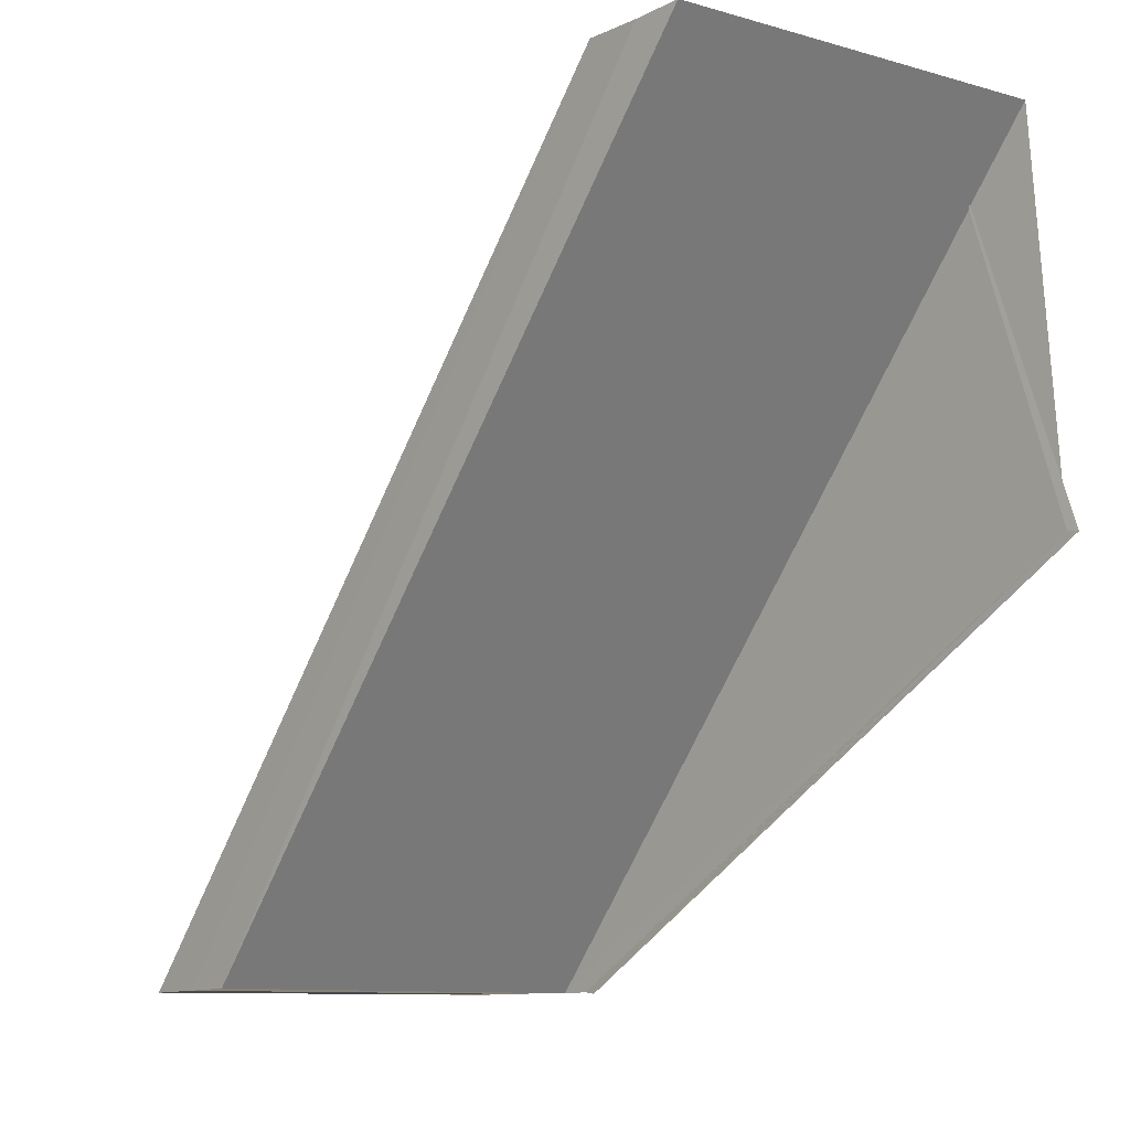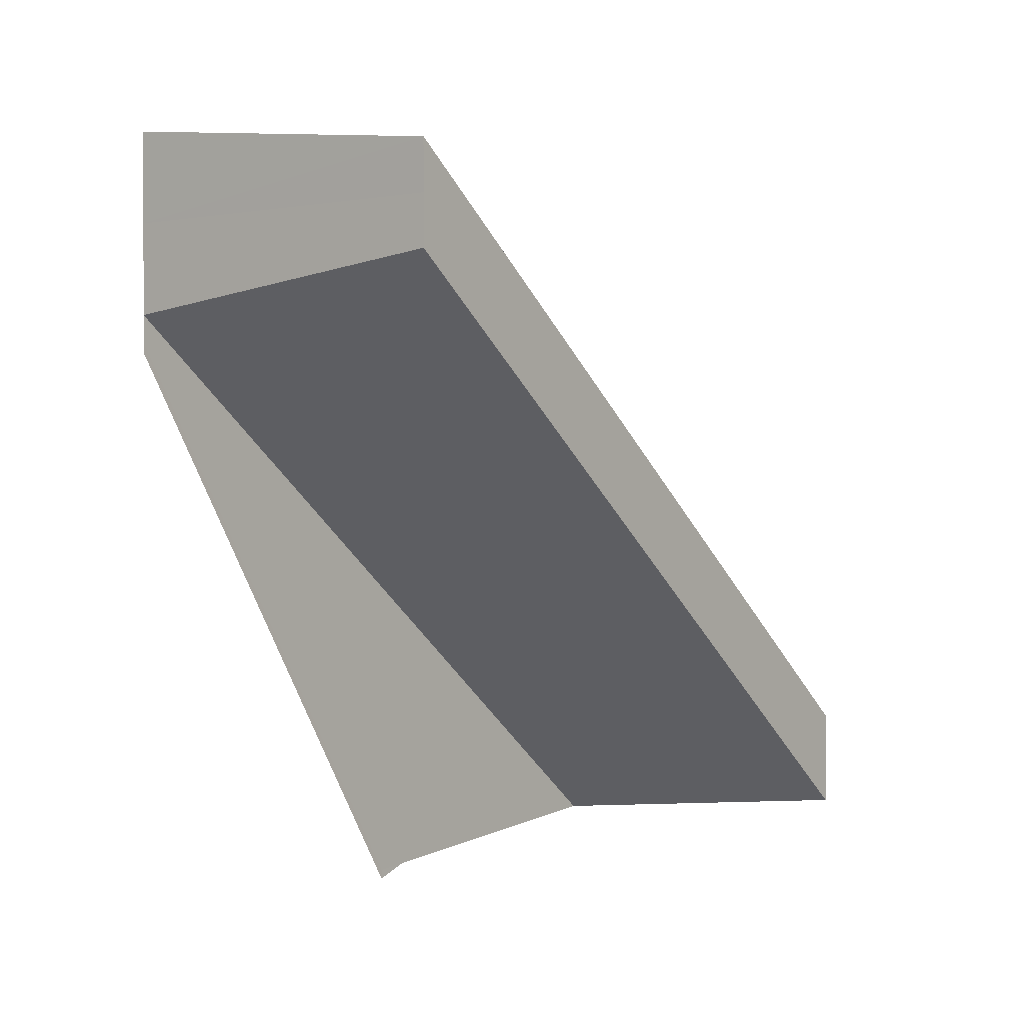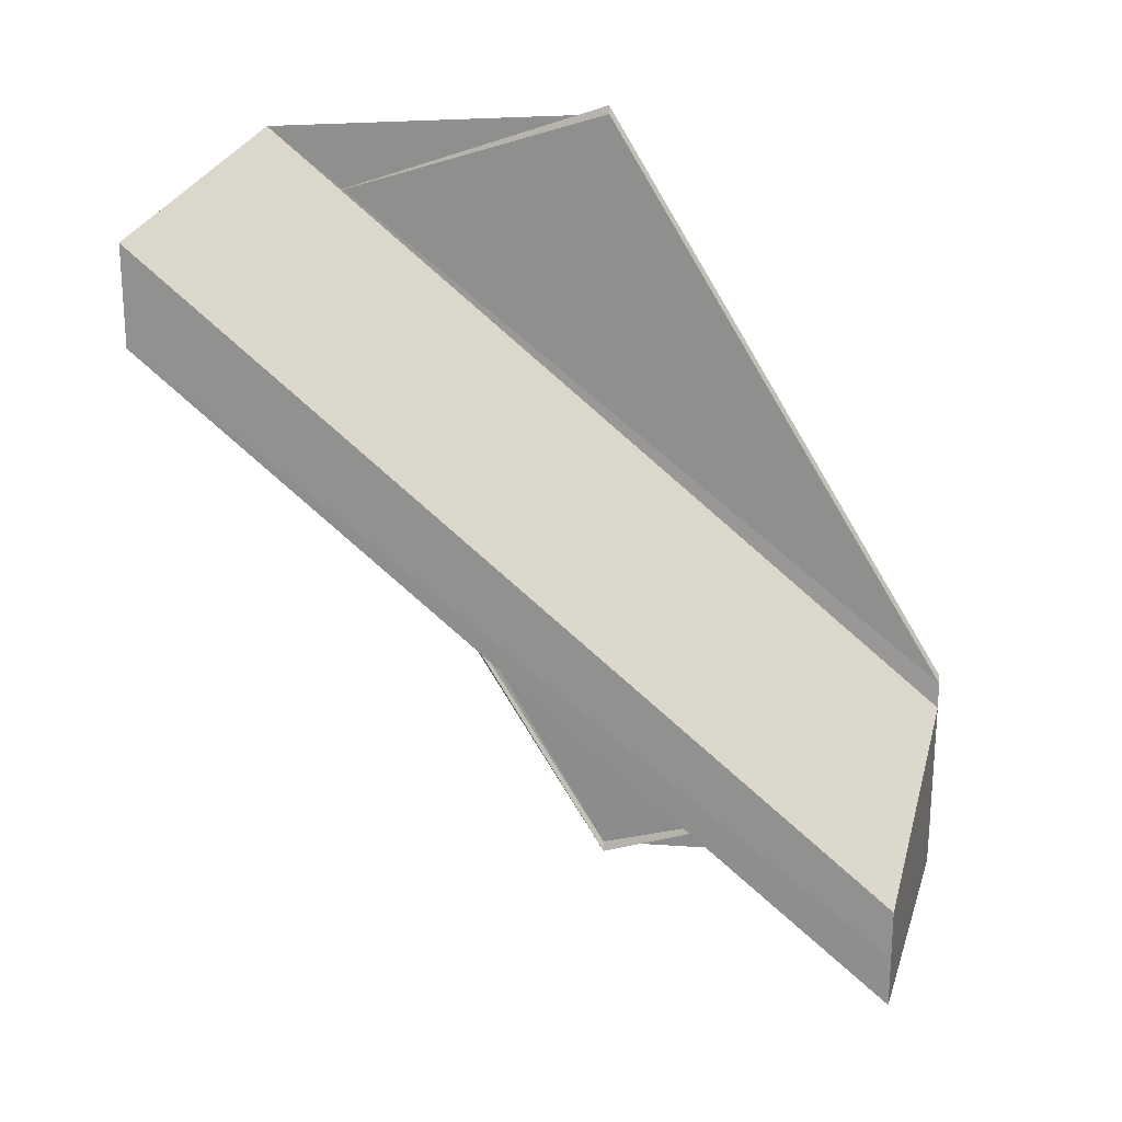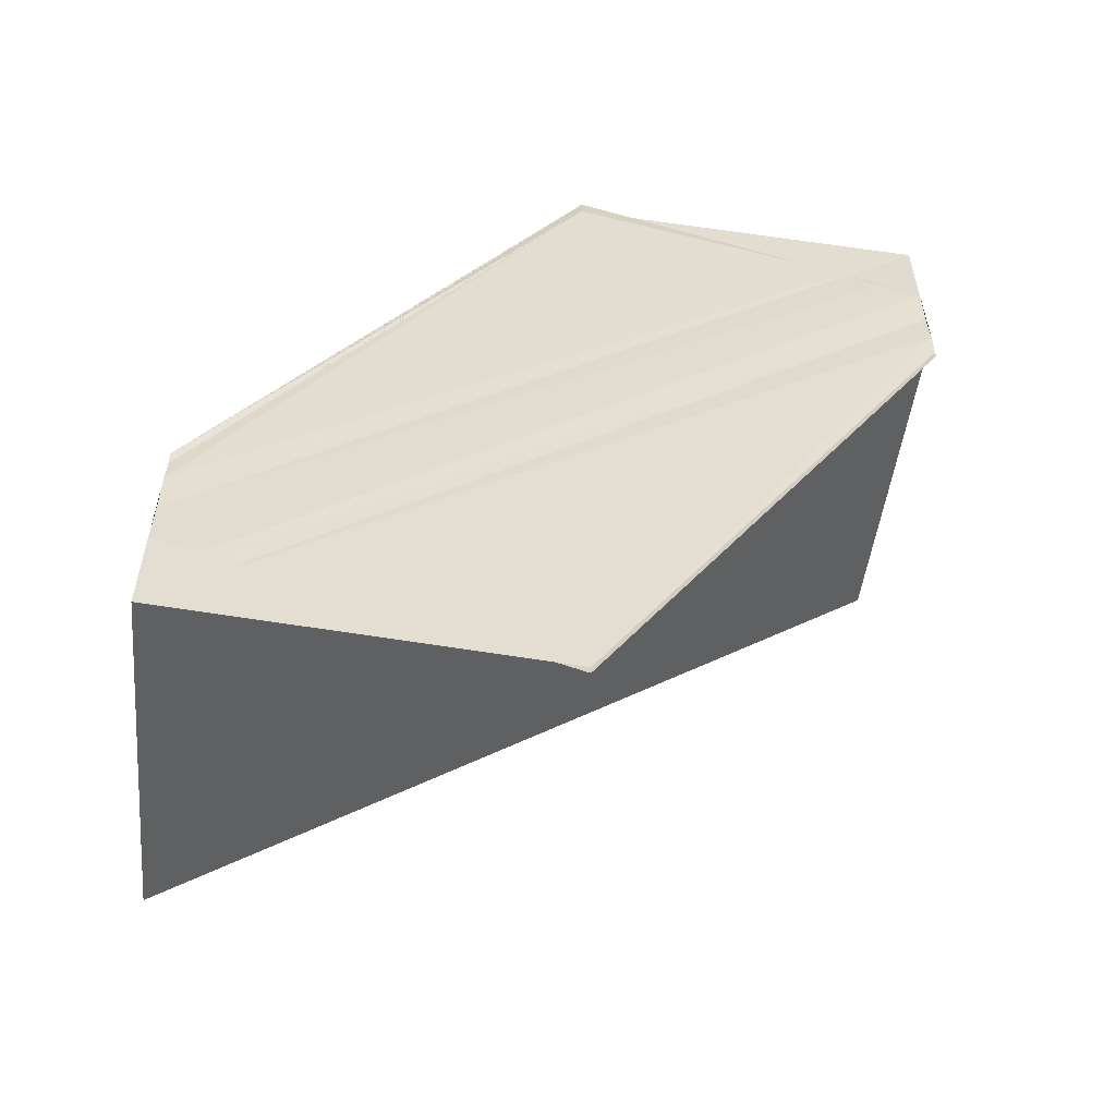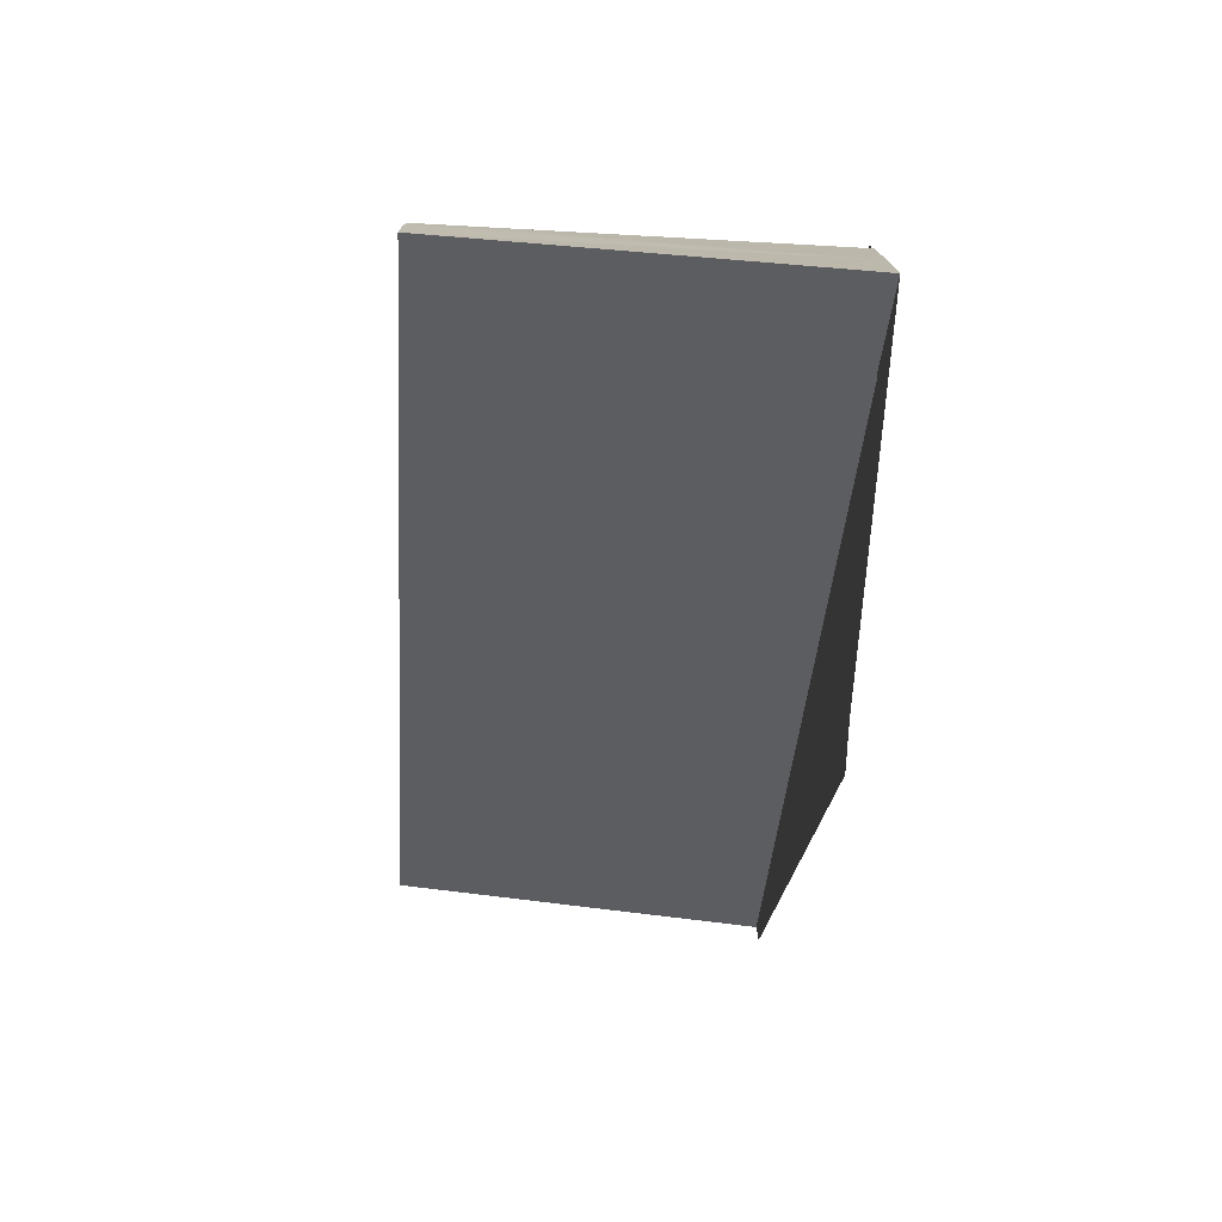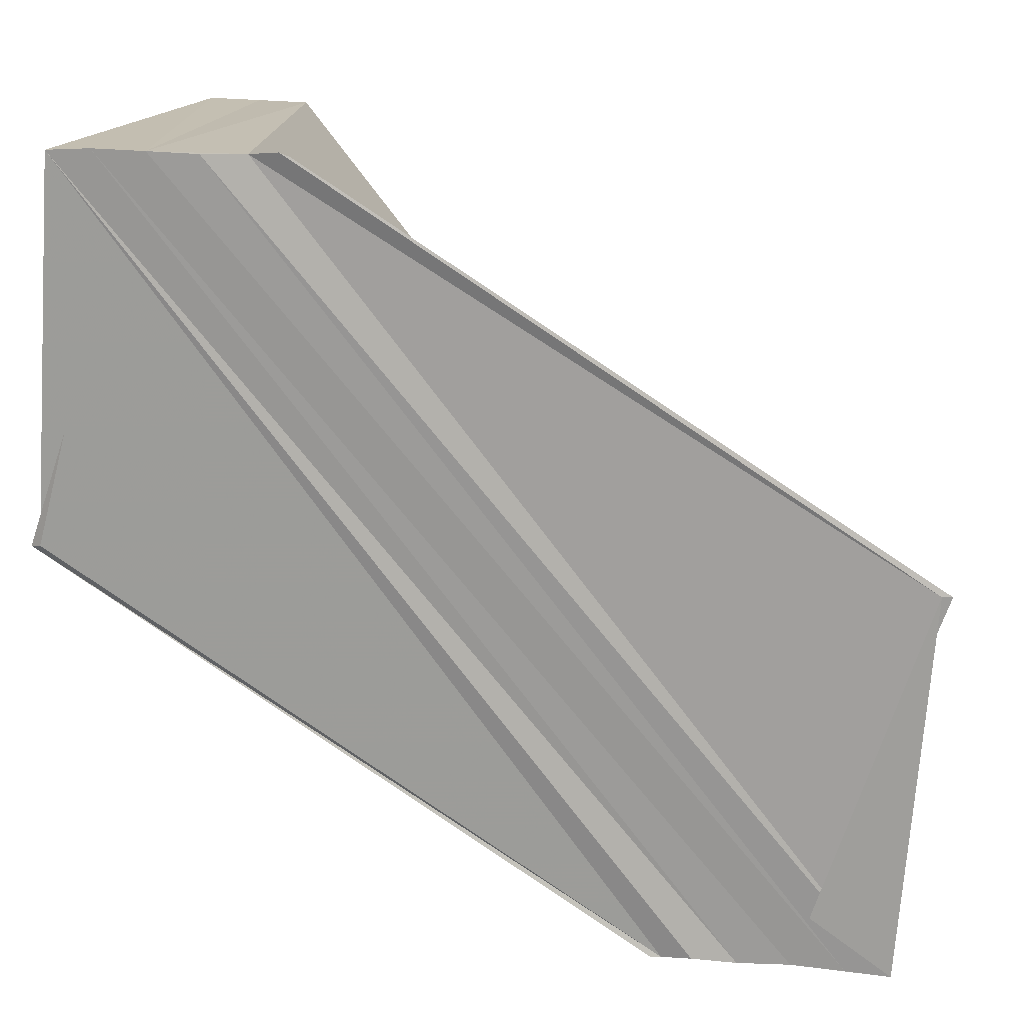
<metadata>
{"format":"obj","ext":"obj","renderer":"f3d","projection":"perspective","resolution":1024,"background":"white","views":[{"elev":-9.9,"azim":-41.6,"up":"+Y"},{"elev":0.8,"azim":-142.8,"up":"+Z"},{"elev":21.3,"azim":-75.4,"up":"+Z"},{"elev":-55.1,"azim":83.5,"up":"+Z"},{"elev":-75.7,"azim":-4.2,"up":"+Z"},{"elev":17.4,"azim":99.6,"up":"+Y"}]}
</metadata>
<code>
o 3283
v 2254 1888 8.002
v 2254 1888 8.001
v 2254 1888 7.987
v 2254 1888 8.004
v 2254 1888 7.988
v 2254 1888 8.002
v 2254 1888 7.987
v 2254 1888 8.001
v 2254 1888 7.985
v 2254 1888 8.002
v 2254 1888 8.002
v 2254 1888 8.004
v 2254 1888 8.002
v 2254 1888 8.005
v 2254 1888 8.006
v 2254 1888 8.006
v 2254 1888 7.989
v 2254 1888 7.988
v 2254 1888 8
v 2254 1888 8.001
v 2254 1888 8.001
v 2254 1888 7.985
v 2254 1888 8
v 2254 1888 7.984
v 2254 1888 7.983
v 2254 1888 7.987
v 2254 1888 7.985
v 2254 1888 7.983
v 2254 1888 7.984
v 2254 1888 8
v 2254 1888 7.999
v 2254 1888 7.999
v 2254 1888 7.983
v 2254 1888 7.999
v 2254 1888 7.983
v 2254 1888 8
v 2254 1888 8.001
v 2254 1888 7.984
v 2254 1888 7.985
v 2254 1888 7.987
v 2254 1888 8.004
v 2254 1888 7.988
v 2254 1888 7.988
v 2254 1888 8.005
v 2254 1888 8.005
v 2254 1888 7.989
v 2254 1888 7.99
v 2254 1888 7.989
v 2254 1888 7.987
v 2254 1888 8.006
v 2254 1888 7.99
v 2254 1888 8.006
v 2254 1888 8.006
v 2254 1888 8.005
v 2254 1888 8.002
v 2254 1888 8.006
v 2254 1888 7.999
v 2254 1888 7.999
v 2254 1888 8
v 2254 1888 7.987
v 2254 1888 7.984
v 2254 1888 7.999
v 2254 1888 7.983
v 2254 1888 7.983
v 2254 1888 8.005
v 2254 1888 8.006
v 2254 1888 7.989
v 2254 1888 8.004
v 2254 1888 8.002
v 2254 1888 8.005
v 2254 1888 8.006
v 2254 1888 8.006
v 2254 1888 8.006
v 2254 1888 7.99
v 2254 1888 7.99
v 2254 1888 7.987
v 2254 1888 7.983
v 2254 1888 7.983
f 1 2 3
f 4 1 5
f 5 6 7
f 7 8 9
f 10 8 11
f 10 11 12
f 13 12 14
f 13 15 16
f 17 12 18
f 10 19 20
f 21 19 22
f 22 23 24
f 25 23 24
f 26 27 24
f 26 28 29
f 30 31 29
f 32 31 33
f 33 34 35
f 29 34 35
f 36 37 29
f 38 37 39
f 37 10 39
f 39 10 40
f 10 41 40
f 40 17 42
f 40 41 43
f 41 44 43
f 43 45 46
f 47 45 48
f 40 18 49
f 40 49 27
f 47 50 51
f 52 53 47
f 52 54 47
f 55 54 56
f 57 58 25
f 57 59 25
f 60 61 25
f 25 62 63
f 60 64 63
f 65 66 67
f 65 68 67
f 69 66 70
f 69 71 72
f 73 66 74
f 67 15 75
f 74 15 75
f 76 77 78

</code>
